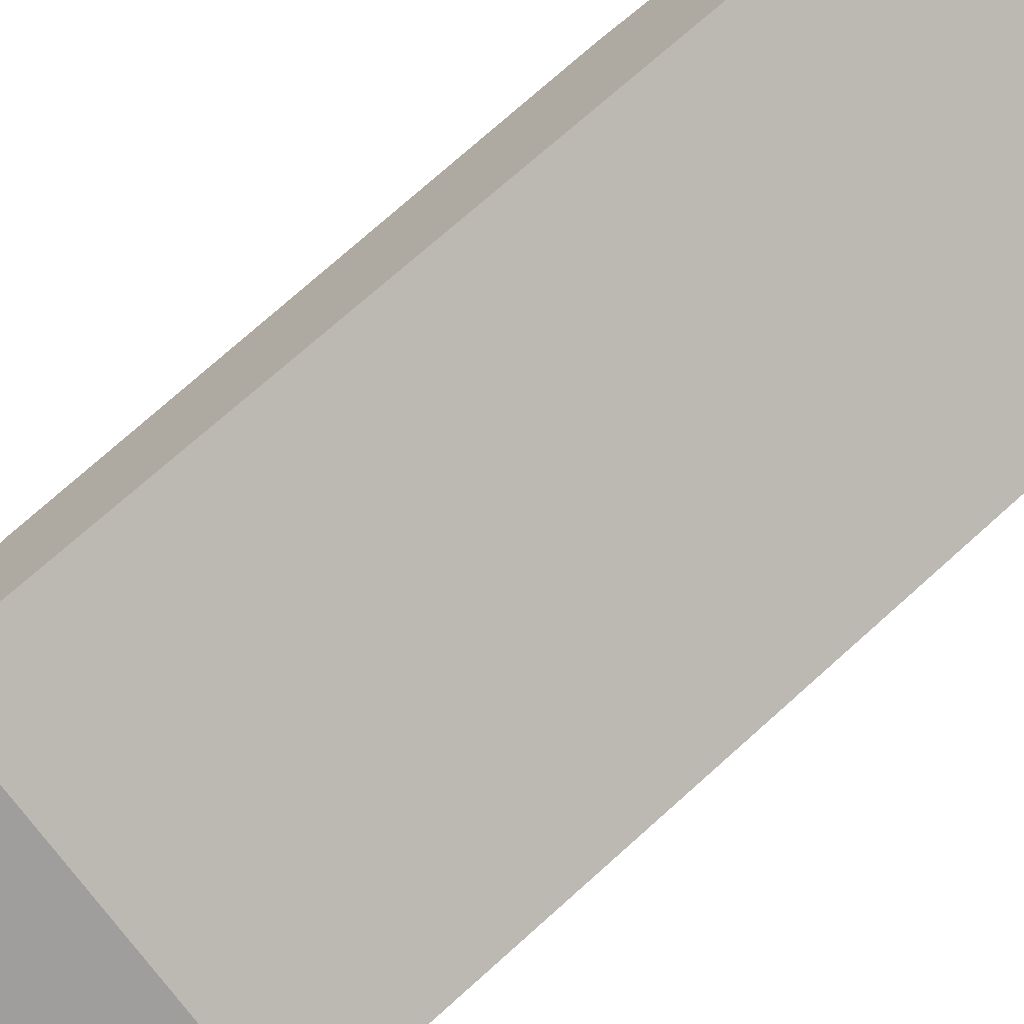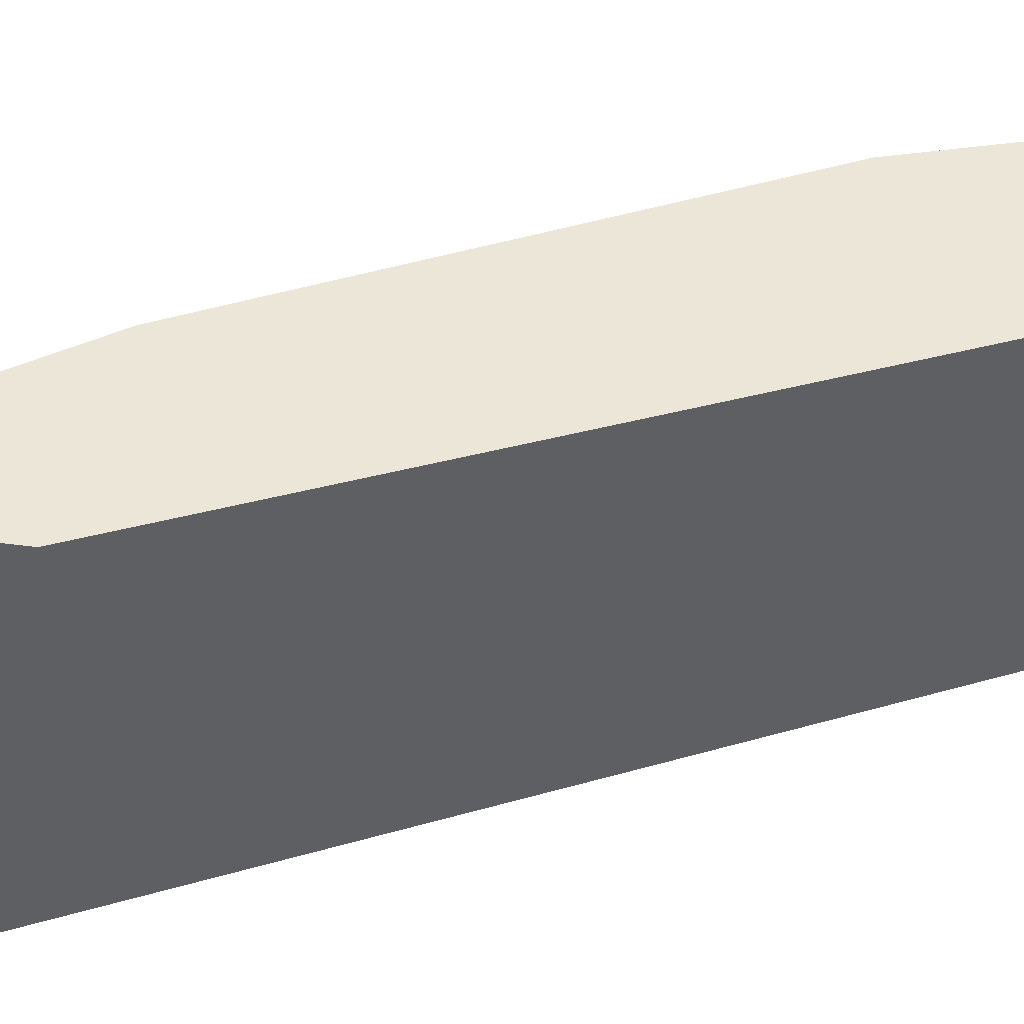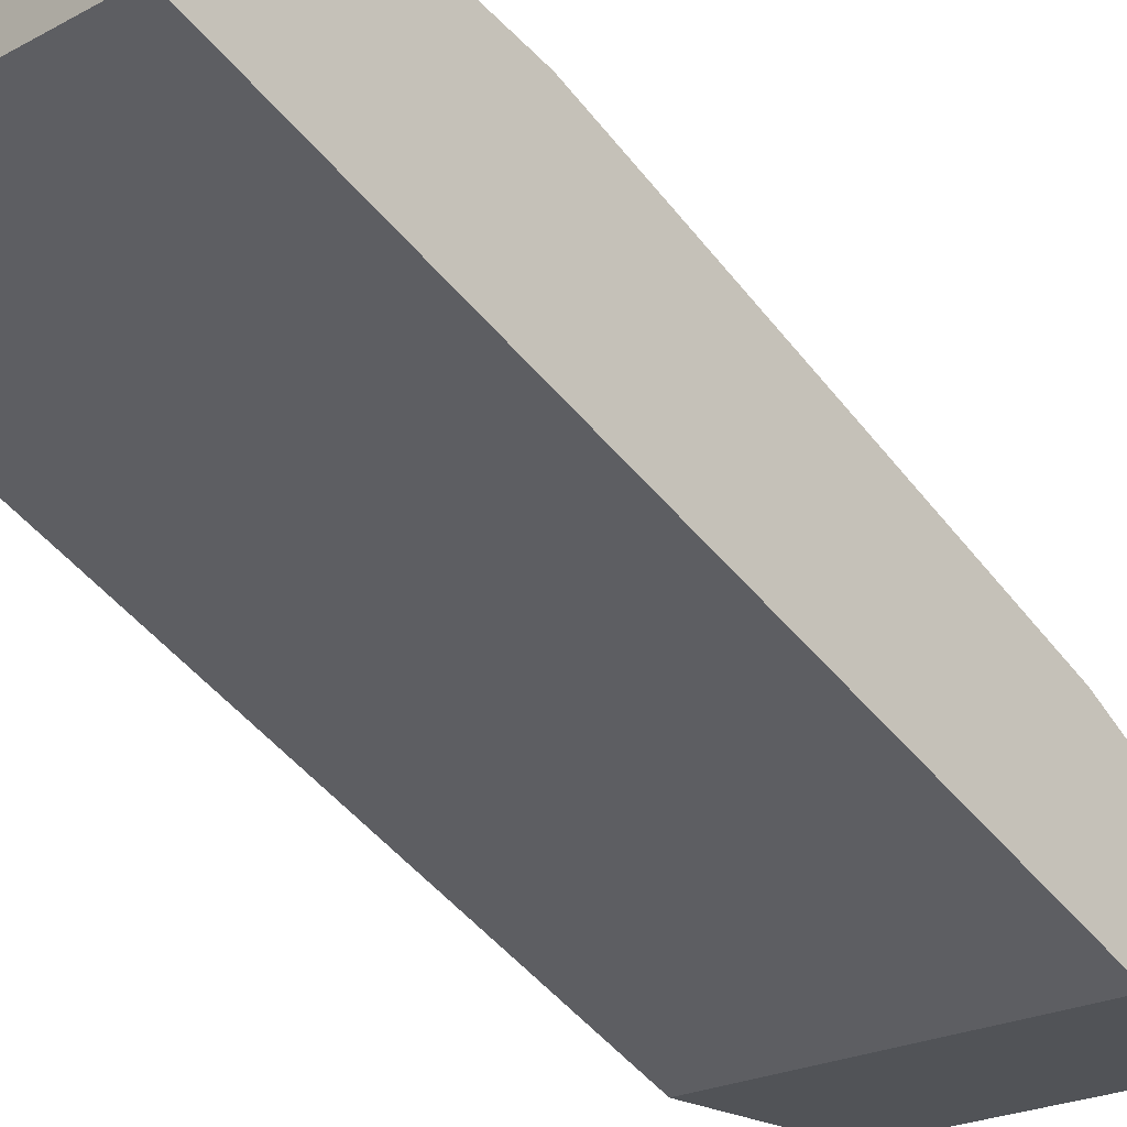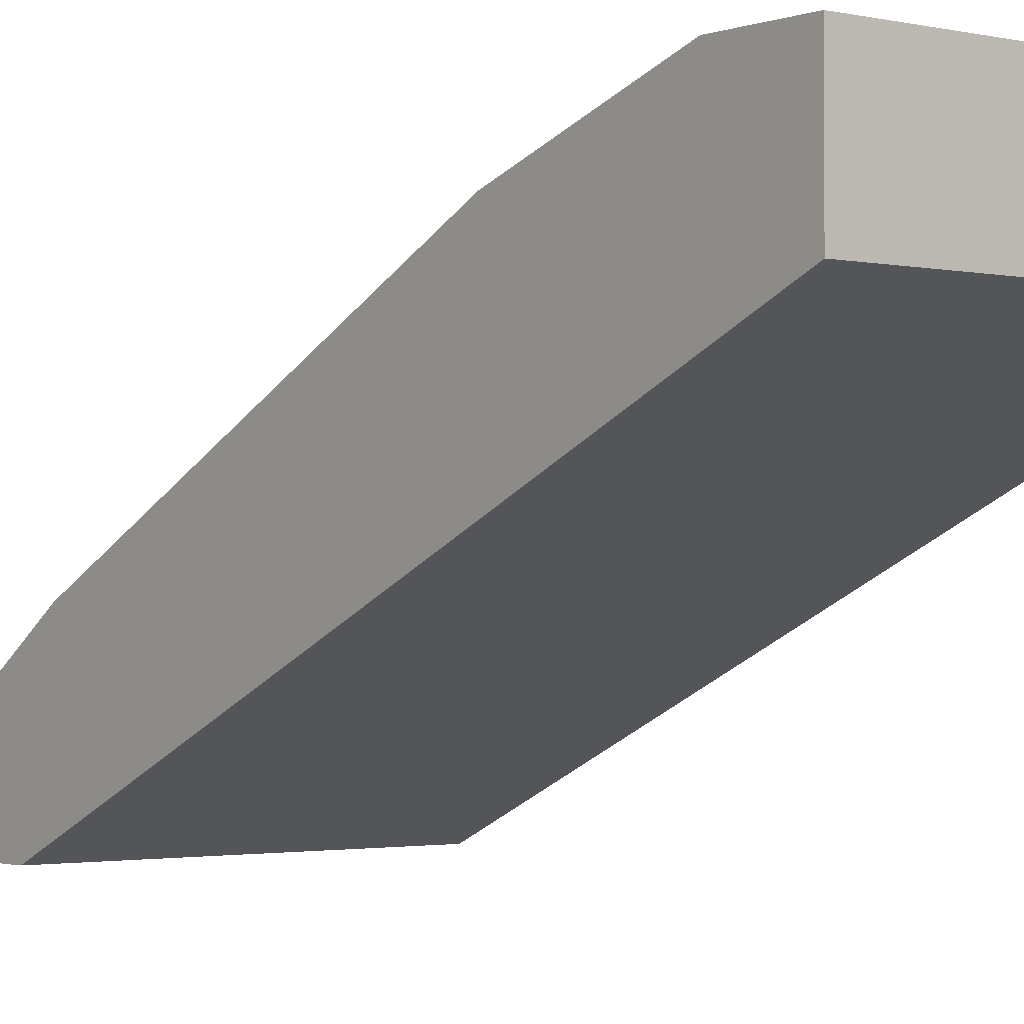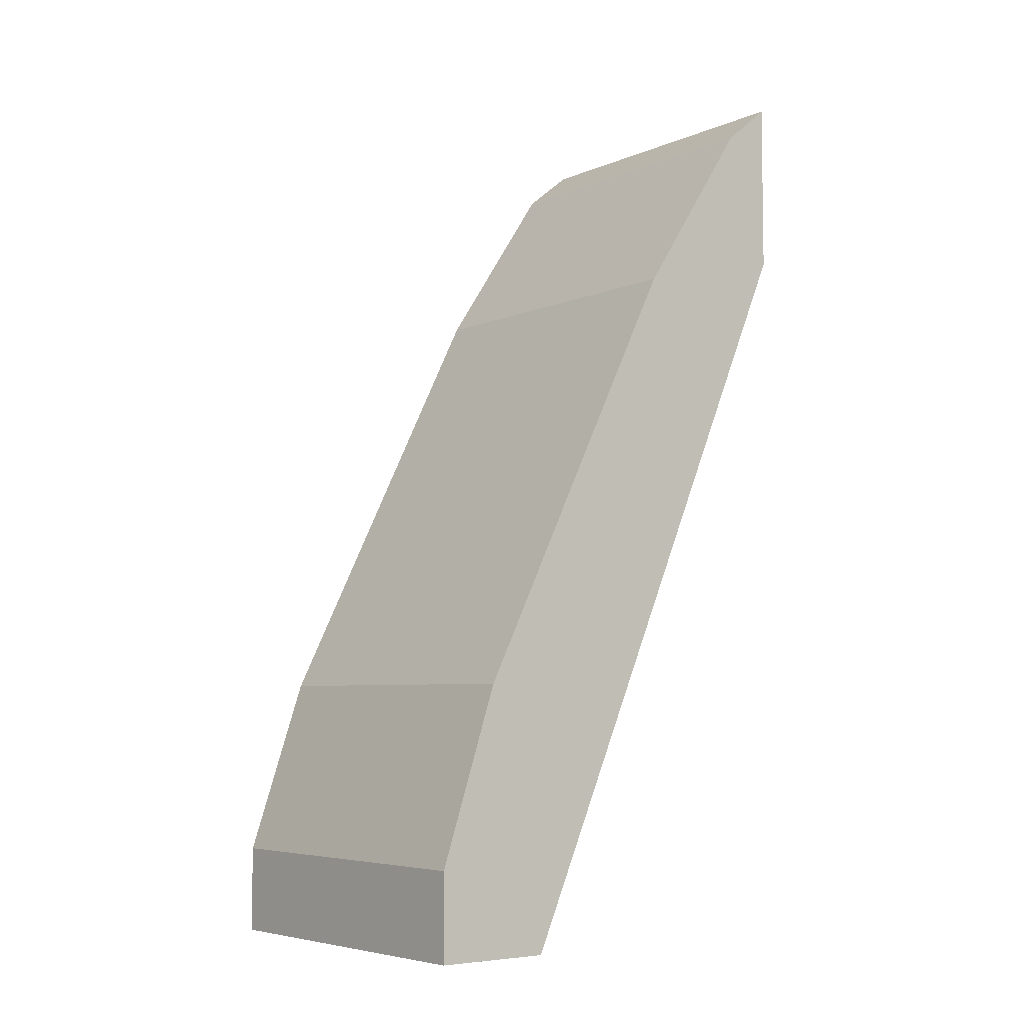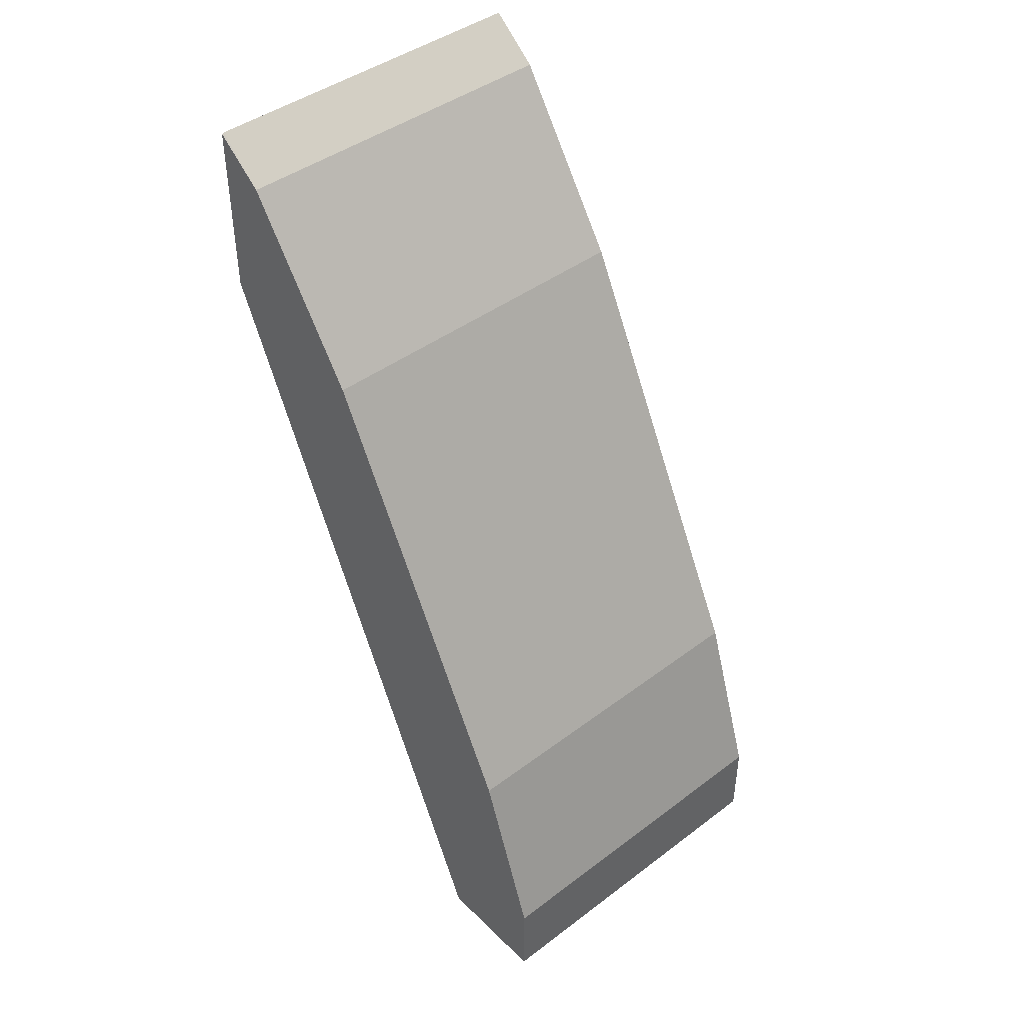
<metadata>
{"format":"obj","ext":"obj","renderer":"f3d","projection":"perspective","resolution":1024,"background":"white","views":[{"elev":-71.0,"azim":-54.3,"up":"+Z"},{"elev":-41.6,"azim":-99.8,"up":"+Z"},{"elev":-21.8,"azim":43.7,"up":"+Z"},{"elev":-2.0,"azim":-38.7,"up":"+Z"},{"elev":-5.8,"azim":51.8,"up":"+Y"},{"elev":43.5,"azim":-41.5,"up":"+Y"}]}
</metadata>
<code>
v -0.2073 0.1208 0.6383
v -0.3109 0.1208 0.6383
v -0.2073 0.09516 0.6383
v -0.2073 0.1725 0.621
v -0.3109 0.09516 0.6383
v -0.3109 0.1725 0.621
v -0.2073 0.09516 0.6038
v -0.2073 0.184 0.6153
v -0.3109 0.09516 0.6038
v -0.3109 0.184 0.6153
v -0.3109 0.2813 0.5216
v -0.3109 0.3104 0.5088
v -0.2073 0.3107 0.5088
v -0.2073 0.207 0.6038
v -0.3109 0.207 0.6038
v -0.3109 0.3623 0.5088
v -0.2073 0.3625 0.5088
v -0.2073 0.293 0.5608
v -0.3109 0.2929 0.5608
v -0.3109 0.3508 0.5233
v -0.3103 0.3625 0.5088
v -0.2073 0.3508 0.5233
v -0.2073 0.299 0.5578
v -0.3109 0.299 0.5578
f 3 9 7
f 8 15 10
f 8 14 15
f 7 9 11
f 4 8 10
f 7 11 12
f 12 16 21
f 7 12 13
f 12 21 17
f 20 24 23
f 14 18 15
f 15 18 19
f 16 20 21
f 17 21 20
f 17 20 22
f 18 23 24
f 18 24 19
f 20 23 22
f 3 5 9
f 12 17 13
f 2 9 5
f 4 10 6
f 2 12 11
f 2 11 9
f 1 5 3
f 1 3 7
f 1 7 13
f 1 13 17
f 1 17 22
f 1 22 23
f 1 23 18
f 1 18 14
f 1 14 8
f 1 2 5
f 1 4 6
f 1 6 2
f 2 6 10
f 2 10 15
f 2 15 19
f 2 19 24
f 2 16 12
f 2 24 20
f 2 20 16
f 1 8 4

</code>
